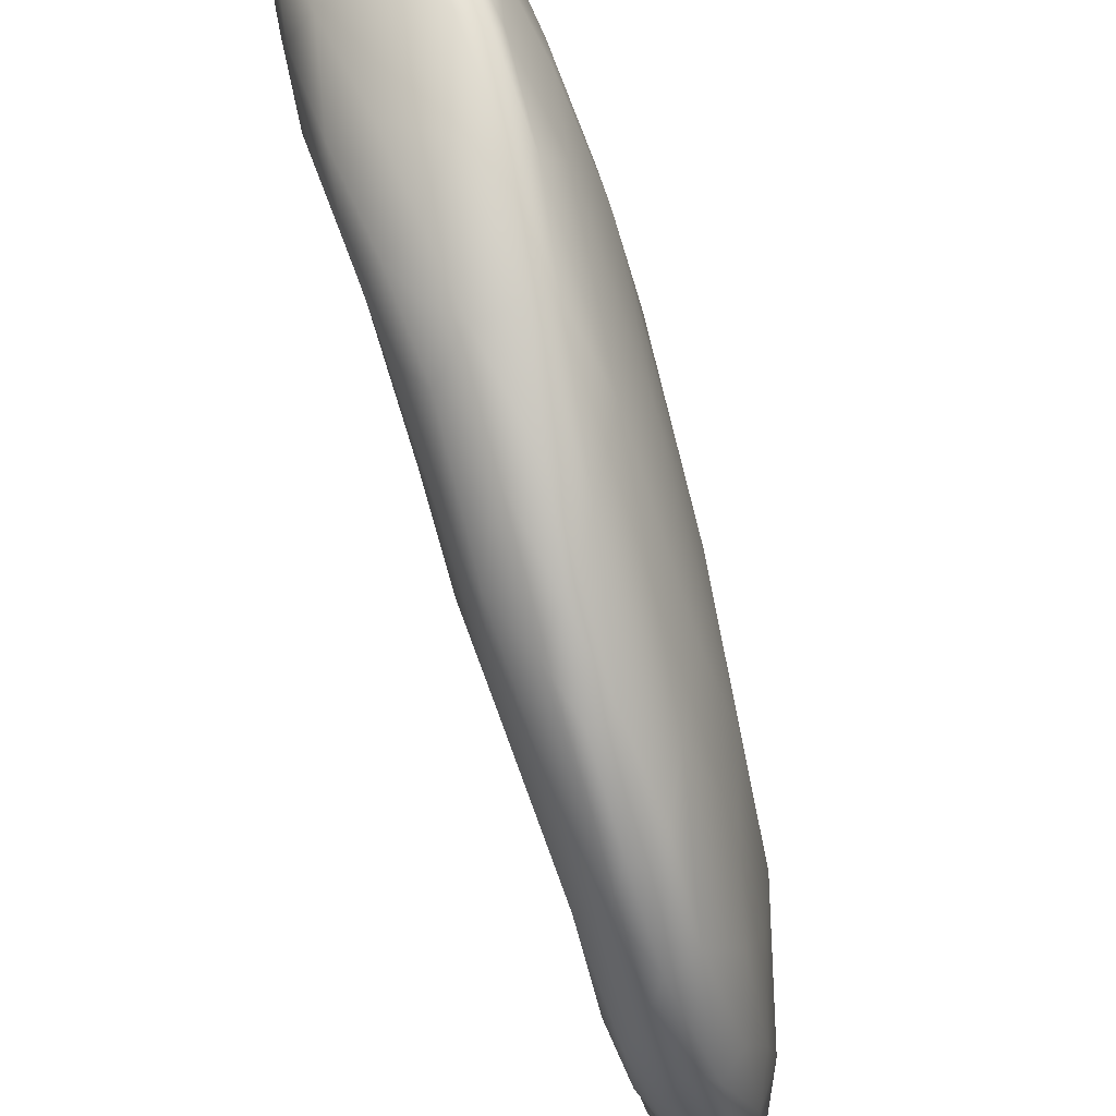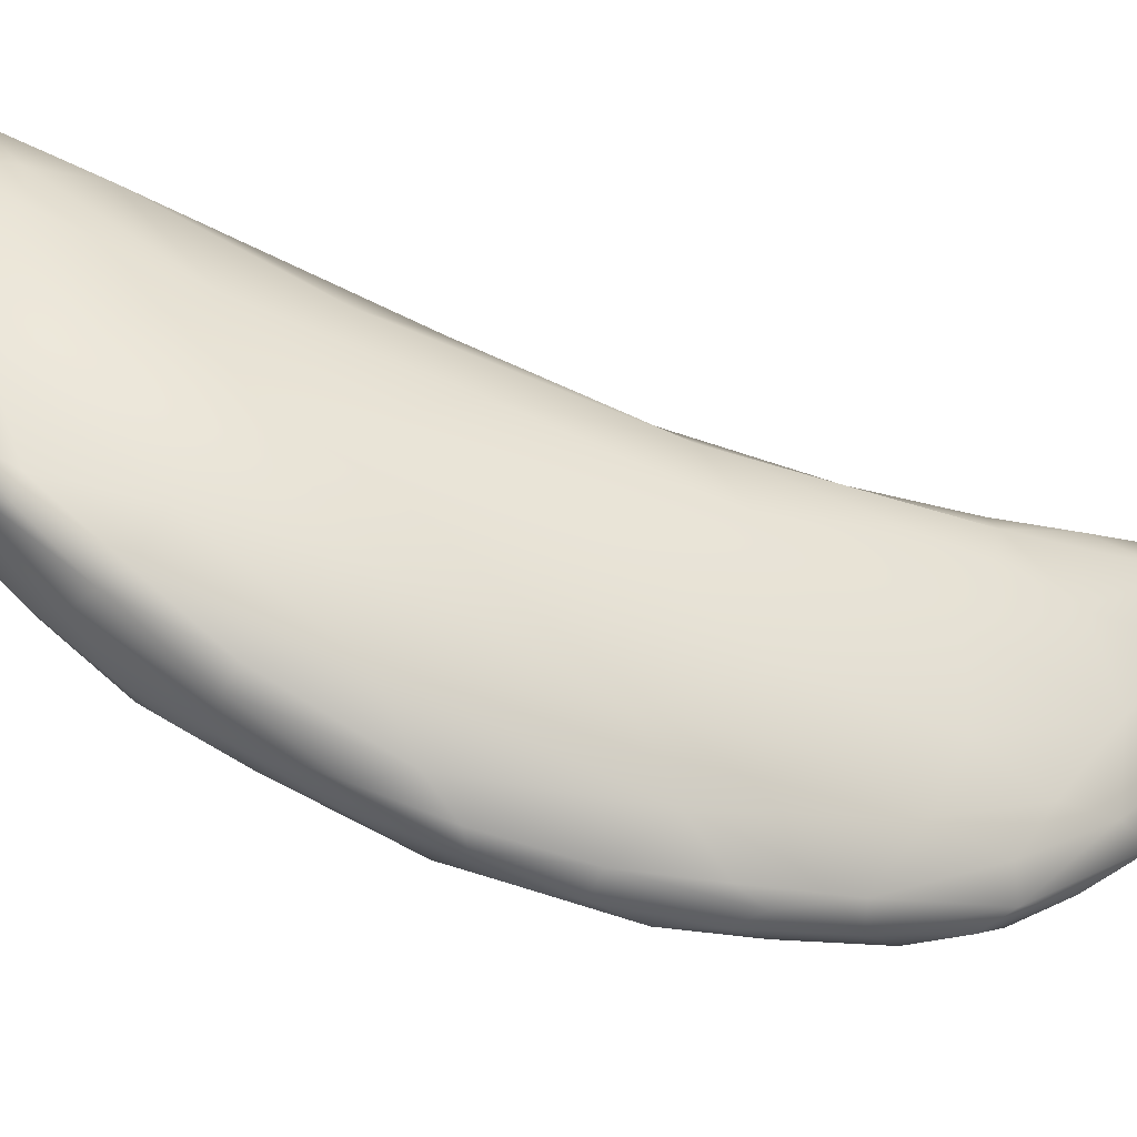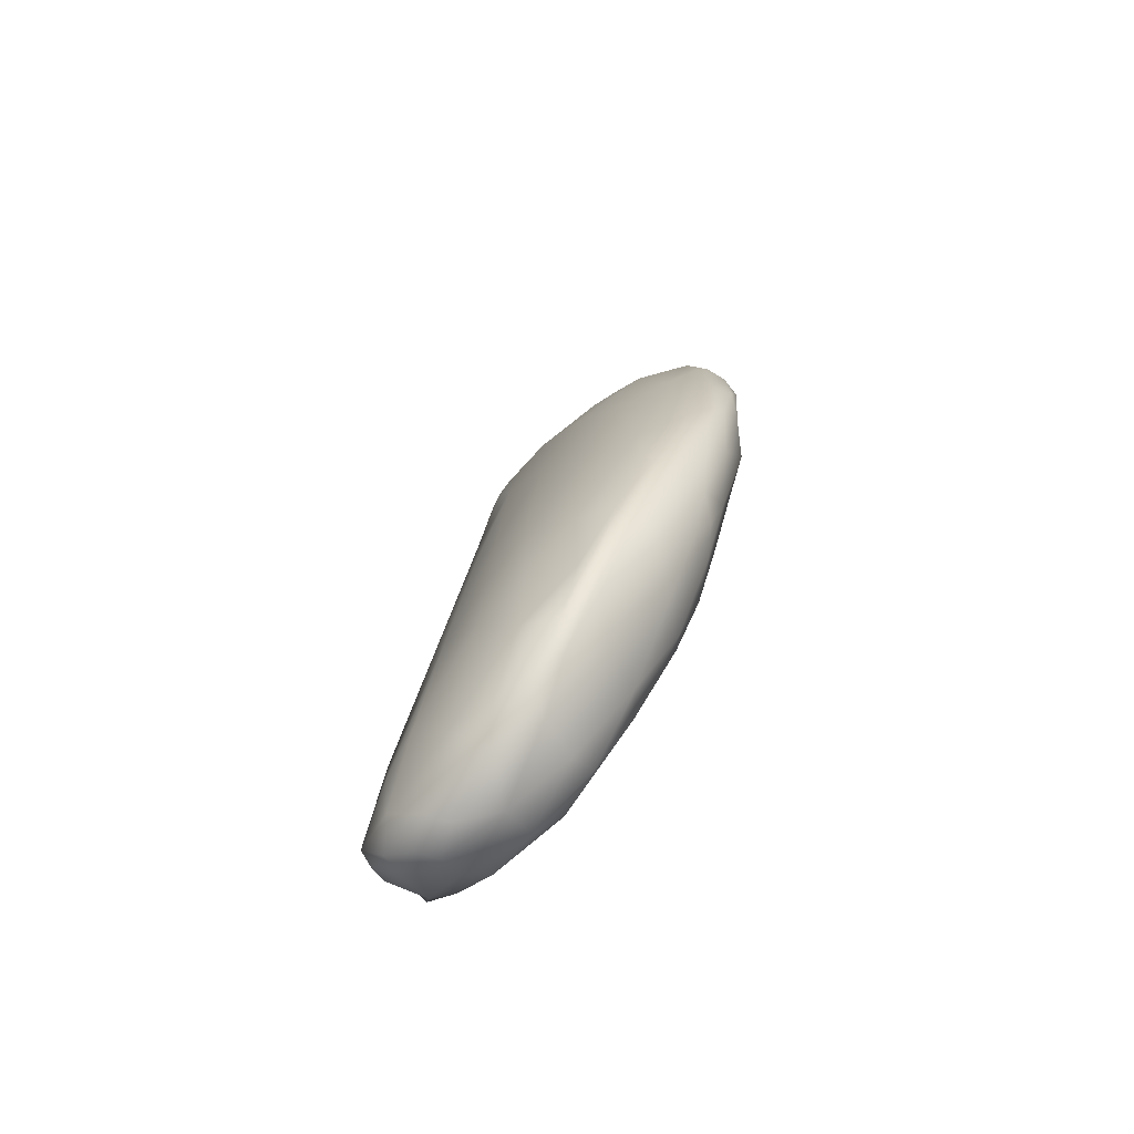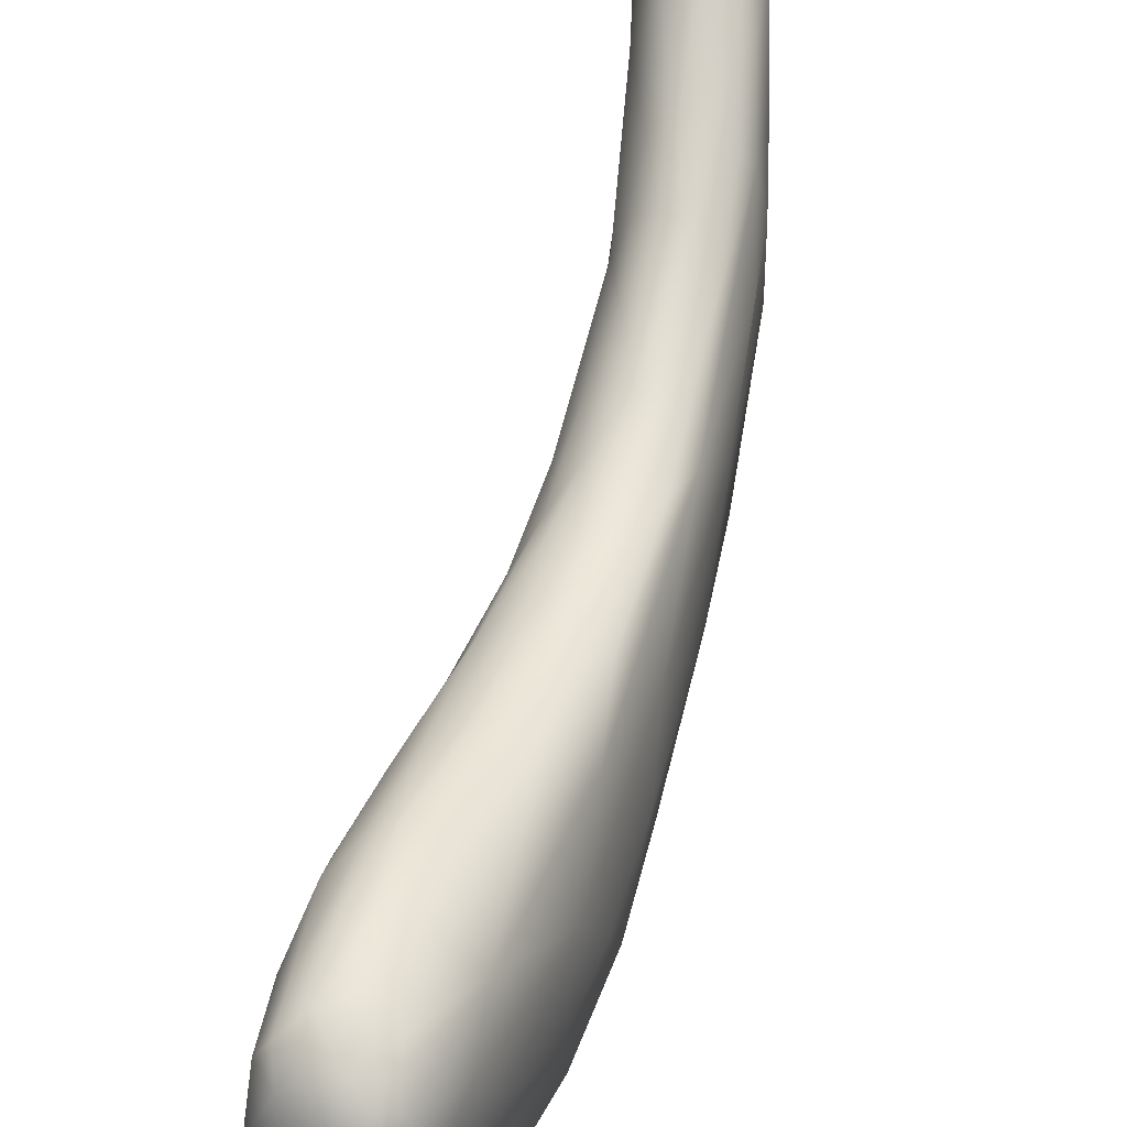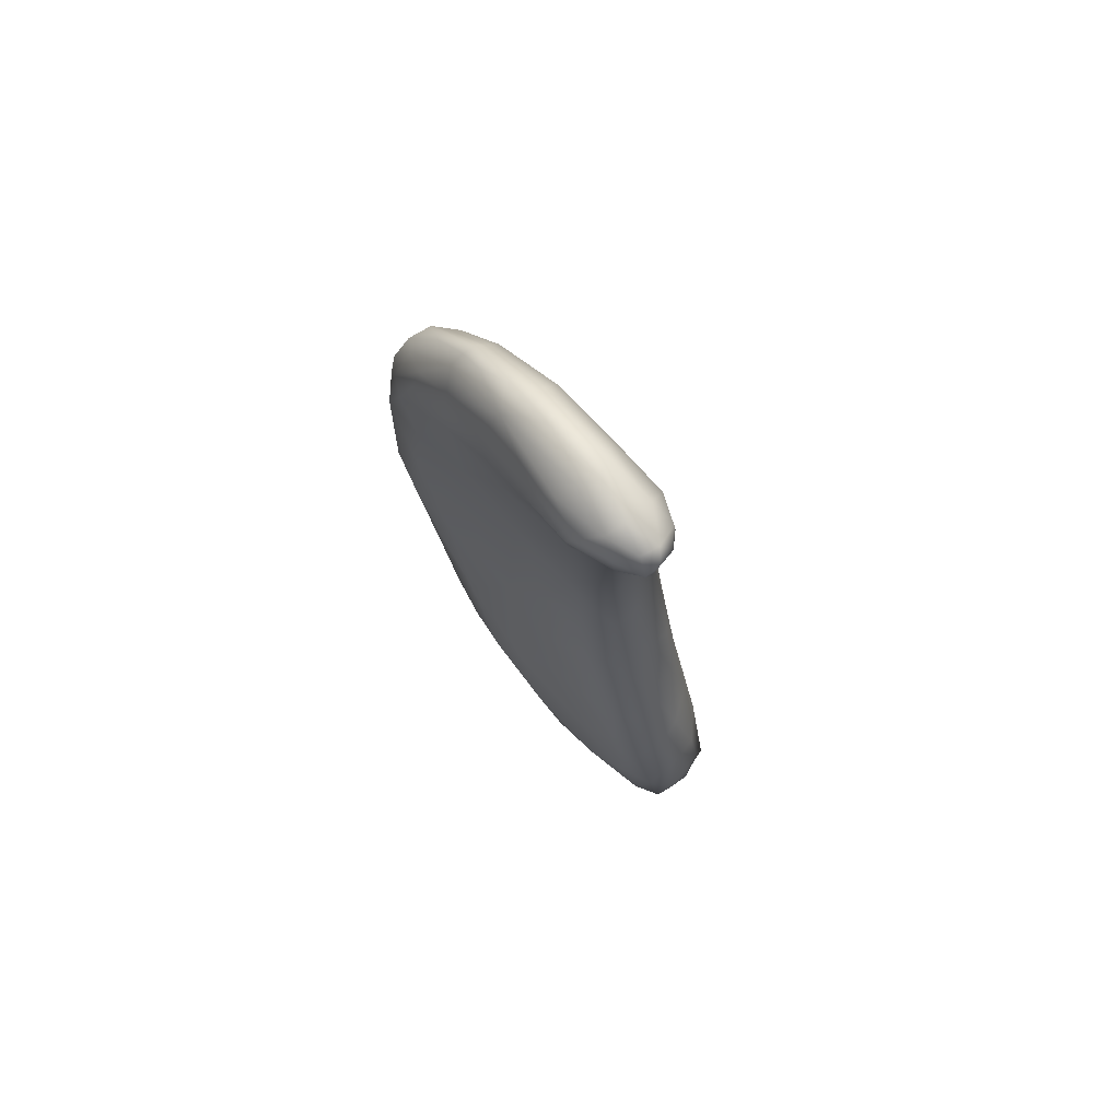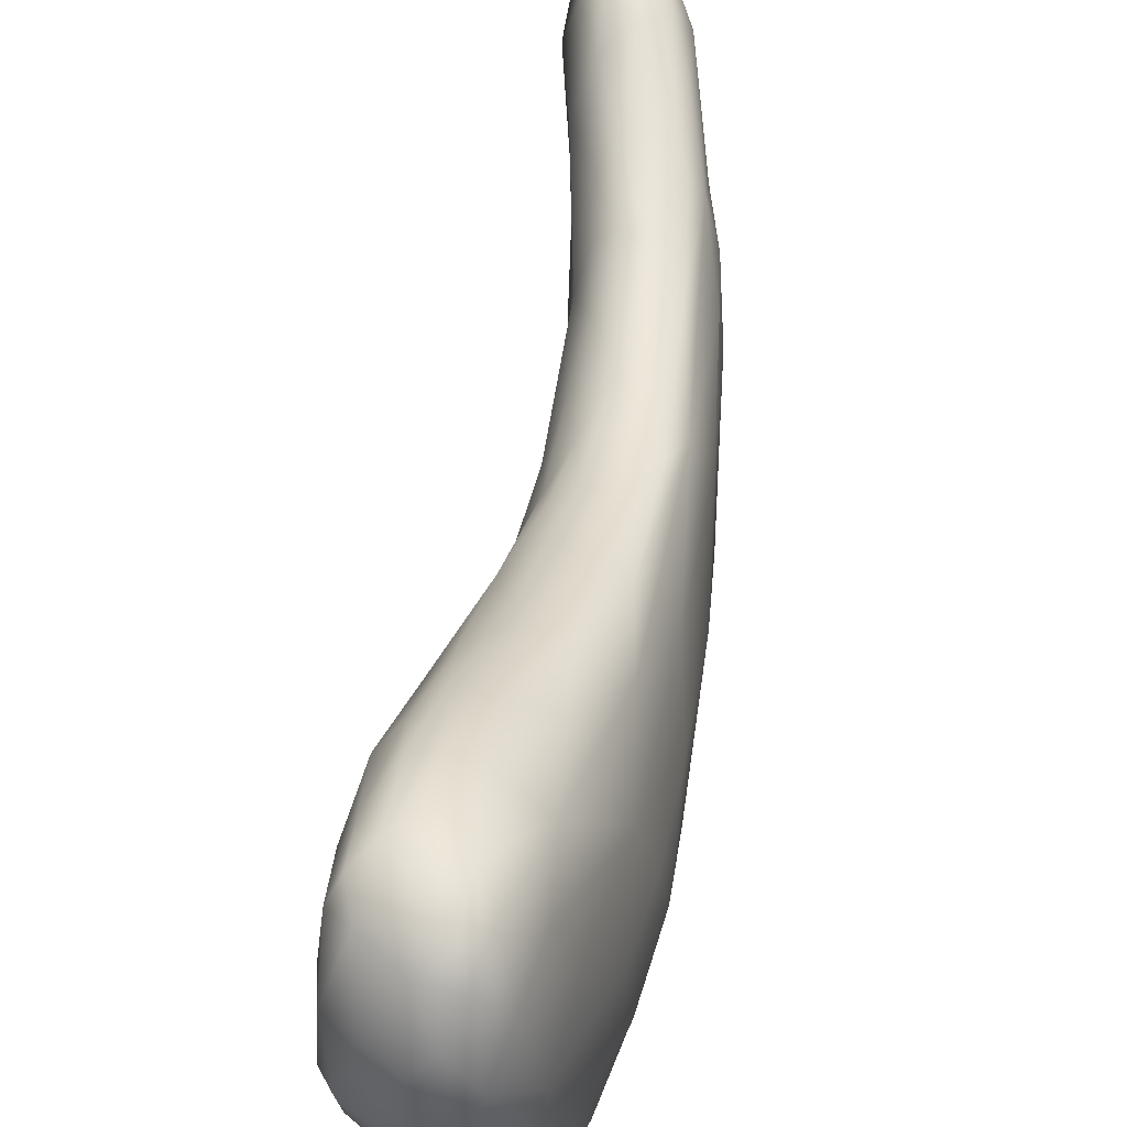
<metadata>
{"format":"obj","ext":"obj","renderer":"f3d","projection":"perspective","resolution":1024,"background":"white","views":[{"elev":-67.8,"azim":-167.0,"up":"+Y"},{"elev":-37.1,"azim":-111.0,"up":"+Y"},{"elev":-77.8,"azim":-46.4,"up":"+Z"},{"elev":69.1,"azim":-167.9,"up":"+Y"},{"elev":79.4,"azim":134.5,"up":"+Z"},{"elev":53.2,"azim":-174.5,"up":"+Y"}]}
</metadata>
<code>
o 667
v 2.163 2.921 3.936
v 2.096 2.881 3.941
v 2.128 2.975 3.93
v 2.097 2.997 3.942
v 2.155 3.018 3.94
v 2.127 3.039 3.948
v 2.121 2.814 3.962
v 2.071 2.795 3.976
v 2.061 2.843 3.97
v 2.18 2.827 3.978
v 2.056 2.916 3.996
v 2.214 2.926 3.968
v 2.191 3.02 3.964
v 2.078 3.04 3.985
v 2.112 3.077 3.977
v 2.152 3.081 3.983
v 2.083 2.747 3.995
v 2.217 2.824 4.007
v 2.235 2.892 4.011
v 2.225 3.004 3.997
v 2.198 3.089 4.018
v 2.052 2.723 4.026
v 2.126 2.716 4.031
v 2.032 2.777 4.059
v 2.187 2.726 4.058
v 2.038 2.966 4.075
v 2.096 3.107 4.02
v 2.122 3.111 4.014
v 2.04 2.648 4.092
v 2.069 2.669 4.07
v 2.235 2.84 4.094
v 2.236 2.97 4.056
v 2.225 3.067 4.046
v 2.06 3.032 4.067
v 2.149 3.119 4.037
v 2.09 2.59 4.155
v 2.032 2.676 4.096
v 2.221 2.76 4.086
v 2.01 2.832 4.148
v 2.065 3.045 4.148
v 2.208 3.106 4.053
v 2.113 3.105 4.077
v 2.183 3.114 4.083
v 2.15 2.63 4.134
v 2.224 2.735 4.159
v 2.011 2.898 4.243
v 2.227 3.03 4.12
v 2.047 2.588 4.17
v 2.005 2.741 4.153
v 2.208 3.084 4.114
v 2.18 3.088 4.173
v 2.142 3.111 4.107
v 2.024 2.599 4.189
v 2.196 2.654 4.152
v 2.005 2.655 4.212
v 2.223 2.92 4.182
v 2.111 3.085 4.163
v 2.126 2.558 4.209
v 2.213 2.674 4.174
v 2.211 3.04 4.199
v 2.067 3.016 4.264
v 2.15 3.088 4.174
v 2.216 2.782 4.209
v 2.213 2.987 4.231
v 2.167 2.57 4.235
v 2.158 3.054 4.253
v 2.052 2.517 4.281
v 2.03 2.534 4.287
v 2.105 2.514 4.285
v 2.139 2.536 4.265
v 2.198 2.616 4.225
v 2.198 2.653 4.287
v 1.983 2.723 4.278
v 2.201 2.829 4.285
v 2.022 2.929 4.362
v 2.198 2.901 4.307
v 2.188 3.044 4.23
v 2.004 2.54 4.388
v 1.991 2.802 4.26
v 1.98 2.617 4.424
v 2.188 2.97 4.32
v 2.117 3.046 4.253
v 2.181 2.565 4.315
v 1.979 2.78 4.39
v 2.031 2.932 4.454
v 2.074 2.986 4.364
v 2.164 3.002 4.321
v 2.146 2.513 4.335
v 2.106 2.464 4.404
v 1.97 2.69 4.589
v 2.169 2.711 4.428
v 2.18 2.811 4.398
v 2.068 2.467 4.395
v 2.179 2.562 4.411
v 2.123 2.987 4.368
v 2.038 2.472 4.444
v 2.141 2.458 4.49
v 1.991 2.837 4.471
v 2.165 2.507 4.449
v 2.051 2.945 4.458
v 2.146 2.919 4.465
v 2.076 2.431 4.5
v 2.171 2.586 4.485
v 2.153 2.782 4.534
v 2.169 2.871 4.433
v 2.078 2.943 4.473
v 2.107 2.925 4.502
v 2.059 2.442 4.488
v 2.106 2.428 4.545
v 2.171 2.516 4.515
v 1.985 2.537 4.609
v 1.999 2.849 4.677
v 2.044 2.899 4.574
v 2.156 2.47 4.591
v 2.013 2.47 4.662
v 2.133 2.704 4.718
v 2.019 2.877 4.635
v 2.082 2.41 4.605
v 2.154 2.515 4.647
v 1.972 2.61 4.736
v 1.976 2.766 4.723
v 2.054 2.426 4.61
v 2.098 2.408 4.668
v 2.125 2.433 4.664
v 2.152 2.595 4.647
v 2.143 2.842 4.547
v 2.085 2.897 4.583
v 2.113 2.891 4.567
v 2.122 2.854 4.604
v 1.979 2.698 4.917
v 2.13 2.804 4.674
v 2.077 2.407 4.727
v 2.098 2.863 4.657
v 2.035 2.87 4.723
v 2.037 2.425 4.716
v 2.069 2.871 4.732
v 2.052 2.416 4.754
v 2.113 2.835 4.729
v 2.135 2.453 4.79
v 2.144 2.526 4.805
v 1.987 2.54 4.781
v 2.098 2.848 4.818
v 1.984 2.799 4.869
v 2.016 2.859 4.829
v 2.101 2.42 4.776
v 2.138 2.608 4.834
v 2.036 2.437 4.837
v 2.122 2.796 4.887
v 2.048 2.871 4.894
v 2.082 2.867 4.907
v 2.071 2.424 4.851
v 2.004 2.508 4.885
v 2.137 2.491 4.914
v 2.132 2.678 4.936
v 1.989 2.787 4.96
v 2.006 2.843 4.98
v 2.049 2.469 4.988
v 2.099 2.439 4.897
v 2.023 2.868 4.975
v 2.105 2.848 4.91
v 2.023 2.497 4.973
v 1.99 2.592 4.922
v 2.069 2.878 4.939
v 2.077 2.452 4.959
v 2.124 2.47 4.94
v 2.129 2.514 5.003
v 2.008 2.557 5.012
v 2.134 2.579 4.98
v 2.138 2.738 5.035
v 2.046 2.892 5.049
v 2.11 2.859 4.984
v 2.083 2.882 4.999
v 2.096 2.477 4.999
v 2.112 2.514 5.032
v 2.145 2.828 5.085
v 2.068 2.507 5.058
v 2.117 2.572 5.083
v 2.137 2.661 5.05
v 2.03 2.885 5.082
v 2.054 2.566 5.134
v 2.029 2.567 5.085
v 2.132 2.647 5.117
v 2.121 2.895 5.102
v 2.085 2.915 5.128
v 2.09 2.555 5.104
v 2.009 2.666 5.091
v 2.147 2.744 5.116
v 2.07 2.559 5.122
v 2.161 2.829 5.186
v 2.053 2.911 5.16
v 2.032 2.868 5.173
v 2.119 2.933 5.197
v 2.046 2.679 5.201
v 2.006 2.773 5.062
v 2.144 2.895 5.177
v 2.082 2.932 5.212
v 2.076 2.595 5.159
v 2.104 2.661 5.186
v 2.144 2.751 5.184
v 2.132 2.932 5.228
v 2.069 2.637 5.184
v 2.158 2.84 5.228
v 2.145 2.892 5.228
v 2.061 2.912 5.221
v 2.11 2.936 5.236
v 2.033 2.783 5.185
v 2.138 2.788 5.229
v 2.081 2.716 5.236
v 2.114 2.801 5.254
v 2.063 2.801 5.257
v 2.061 2.875 5.235
v 2.135 2.865 5.249
v 2.096 2.921 5.25
v 2.071 2.753 5.246
v 2.12 2.912 5.244
v 2.088 2.818 5.264
v 2.107 2.873 5.258
v 2.085 2.857 5.252
f 1 2 3
f 4 3 2
f 1 3 5
f 6 3 4
f 5 3 6
f 2 7 8
f 8 9 2
f 10 7 1
f 1 7 2
f 2 9 11
f 2 11 4
f 12 10 1
f 12 1 13
f 4 11 14
f 1 5 13
f 15 4 14
f 4 15 6
f 6 16 5
f 13 5 16
f 7 17 8
f 12 18 10
f 19 18 12
f 12 13 20
f 16 21 13
f 15 16 6
f 17 22 8
f 7 23 17
f 24 8 22
f 7 10 23
f 9 8 24
f 10 18 25
f 9 24 11
f 19 12 20
f 11 26 14
f 20 13 21
f 15 14 27
f 28 15 27
f 16 15 28
f 29 22 30
f 17 30 22
f 23 30 17
f 23 10 25
f 31 19 32
f 19 20 32
f 20 33 32
f 26 34 14
f 20 21 33
f 27 14 34
f 28 35 16
f 21 16 35
f 36 30 23
f 22 29 37
f 37 24 22
f 25 18 38
f 18 19 38
f 24 39 11
f 38 19 31
f 26 11 39
f 40 27 34
f 41 33 21
f 28 27 42
f 43 21 35
f 21 43 41
f 36 23 44
f 23 25 44
f 38 31 45
f 26 46 34
f 32 33 47
f 27 40 42
f 28 42 35
f 30 48 29
f 48 30 36
f 49 39 24
f 33 50 47
f 50 33 41
f 51 50 43
f 50 41 43
f 42 52 35
f 37 29 53
f 25 54 44
f 25 38 54
f 37 55 24
f 55 49 24
f 56 32 47
f 42 40 57
f 42 57 52
f 52 43 35
f 29 48 53
f 36 44 58
f 59 54 38
f 38 45 59
f 31 32 56
f 40 34 46
f 50 60 47
f 57 40 61
f 52 62 43
f 43 62 51
f 45 31 63
f 63 31 56
f 56 47 64
f 64 47 60
f 58 44 65
f 44 54 65
f 37 53 55
f 46 26 39
f 62 66 51
f 48 67 68
f 36 67 48
f 58 69 36
f 36 69 67
f 58 70 69
f 48 68 53
f 71 65 54
f 54 59 71
f 71 59 72
f 72 59 45
f 49 73 39
f 63 56 74
f 75 40 46
f 56 64 76
f 77 50 51
f 52 57 62
f 65 70 58
f 68 78 53
f 55 53 78
f 55 73 49
f 45 63 72
f 73 79 39
f 56 76 74
f 50 77 60
f 66 77 51
f 80 73 55
f 40 75 61
f 60 81 64
f 77 81 60
f 61 82 57
f 62 57 82
f 65 71 83
f 55 78 80
f 71 72 83
f 84 79 73
f 75 85 61
f 76 64 81
f 61 85 86
f 87 81 77
f 61 86 82
f 82 66 62
f 69 88 89
f 69 70 88
f 70 65 88
f 88 65 83
f 73 80 90
f 90 84 73
f 63 91 72
f 74 91 63
f 92 91 74
f 79 46 39
f 66 87 77
f 69 93 67
f 83 72 94
f 74 76 92
f 87 66 95
f 82 95 66
f 69 89 93
f 96 68 67
f 89 88 97
f 96 78 68
f 46 98 75
f 82 86 95
f 67 93 96
f 99 88 83
f 84 46 79
f 85 100 86
f 95 101 87
f 93 89 102
f 99 97 88
f 94 72 103
f 91 103 72
f 91 92 104
f 98 46 84
f 92 76 105
f 106 107 95
f 95 86 106
f 93 108 96
f 108 93 102
f 99 83 94
f 104 92 105
f 76 81 105
f 81 87 101
f 100 106 86
f 101 95 107
f 89 109 102
f 99 94 110
f 110 94 103
f 101 105 81
f 89 97 109
f 80 78 111
f 75 98 112
f 112 85 75
f 113 100 85
f 100 113 106
f 114 97 99
f 115 78 96
f 110 114 99
f 91 104 116
f 85 117 113
f 102 109 118
f 78 115 111
f 110 103 119
f 80 120 90
f 90 121 84
f 102 122 108
f 102 118 122
f 109 123 118
f 97 124 109
f 97 114 124
f 111 120 80
f 103 91 125
f 126 104 105
f 113 127 106
f 128 101 107
f 107 106 127
f 108 122 96
f 119 103 125
f 85 112 117
f 101 129 126
f 101 128 129
f 105 101 126
f 107 127 128
f 123 109 124
f 114 110 119
f 120 130 90
f 125 91 116
f 90 130 121
f 84 121 98
f 104 126 131
f 118 132 122
f 122 115 96
f 116 104 131
f 121 112 98
f 131 126 129
f 129 128 133
f 113 117 134
f 122 135 115
f 128 127 133
f 113 134 136
f 113 136 127
f 122 137 135
f 122 132 137
f 118 123 132
f 129 133 138
f 124 114 139
f 114 119 139
f 139 119 140
f 115 141 111
f 111 141 120
f 119 125 140
f 131 129 138
f 133 142 138
f 127 136 133
f 121 143 112
f 117 112 144
f 117 144 134
f 136 142 133
f 145 132 123
f 123 124 145
f 140 125 146
f 135 147 115
f 148 138 142
f 134 144 149
f 134 149 136
f 137 147 135
f 131 138 148
f 136 149 150
f 137 132 151
f 145 124 139
f 115 152 141
f 139 140 153
f 125 116 146
f 132 145 151
f 151 147 137
f 146 116 154
f 130 155 121
f 116 131 148
f 143 156 112
f 112 156 144
f 150 142 136
f 157 147 151
f 158 145 139
f 115 147 152
f 154 116 148
f 156 159 144
f 160 148 142
f 145 158 151
f 152 147 161
f 141 162 120
f 120 162 130
f 121 155 143
f 142 150 160
f 150 149 163
f 151 164 157
f 157 161 147
f 165 158 139
f 139 153 165
f 152 162 141
f 144 159 149
f 151 158 164
f 153 166 165
f 152 167 162
f 153 140 168
f 140 146 168
f 161 167 152
f 168 146 154
f 154 148 169
f 170 149 159
f 171 160 150
f 163 149 172
f 150 163 172
f 158 173 164
f 158 165 173
f 174 165 166
f 168 166 153
f 148 160 171
f 148 171 175
f 150 172 171
f 176 157 164
f 165 174 173
f 177 174 166
f 168 177 166
f 169 148 175
f 149 170 172
f 176 164 173
f 168 154 178
f 154 169 178
f 170 159 179
f 179 159 156
f 157 180 181
f 157 181 161
f 176 180 157
f 182 168 178
f 155 156 143
f 175 171 183
f 183 171 172
f 183 172 184
f 173 185 176
f 174 185 173
f 161 181 167
f 130 162 186
f 178 169 187
f 169 175 187
f 172 170 184
f 176 188 180
f 185 188 176
f 174 177 185
f 182 177 168
f 167 186 162
f 175 189 187
f 170 190 184
f 167 181 186
f 182 178 187
f 156 191 179
f 190 170 179
f 183 184 192
f 181 193 186
f 186 194 130
f 130 194 155
f 156 155 194
f 156 194 191
f 189 175 195
f 175 183 195
f 183 192 195
f 184 190 196
f 184 196 192
f 188 197 180
f 185 197 188
f 181 180 193
f 185 198 197
f 185 177 198
f 177 182 198
f 182 187 199
f 187 189 199
f 191 190 179
f 200 195 192
f 201 180 197
f 201 193 180
f 198 182 199
f 189 202 199
f 189 195 203
f 191 204 190
f 190 204 196
f 192 196 205
f 198 201 197
f 193 206 186
f 202 207 199
f 207 198 199
f 186 206 194
f 206 191 194
f 202 189 203
f 203 195 200
f 192 205 200
f 193 201 208
f 208 201 198
f 198 209 208
f 209 198 207
f 210 206 193
f 211 206 210
f 191 206 211
f 212 207 202
f 203 212 202
f 191 211 204
f 213 196 204
f 196 213 205
f 193 208 214
f 214 210 193
f 209 207 212
f 211 213 204
f 212 203 215
f 215 203 200
f 205 213 215
f 200 205 215
f 214 208 216
f 216 208 209
f 216 210 214
f 209 217 216
f 211 210 218
f 209 212 217
f 211 218 213
f 212 215 217
f 213 218 217
f 215 213 217
f 216 218 210
f 216 217 218

</code>
